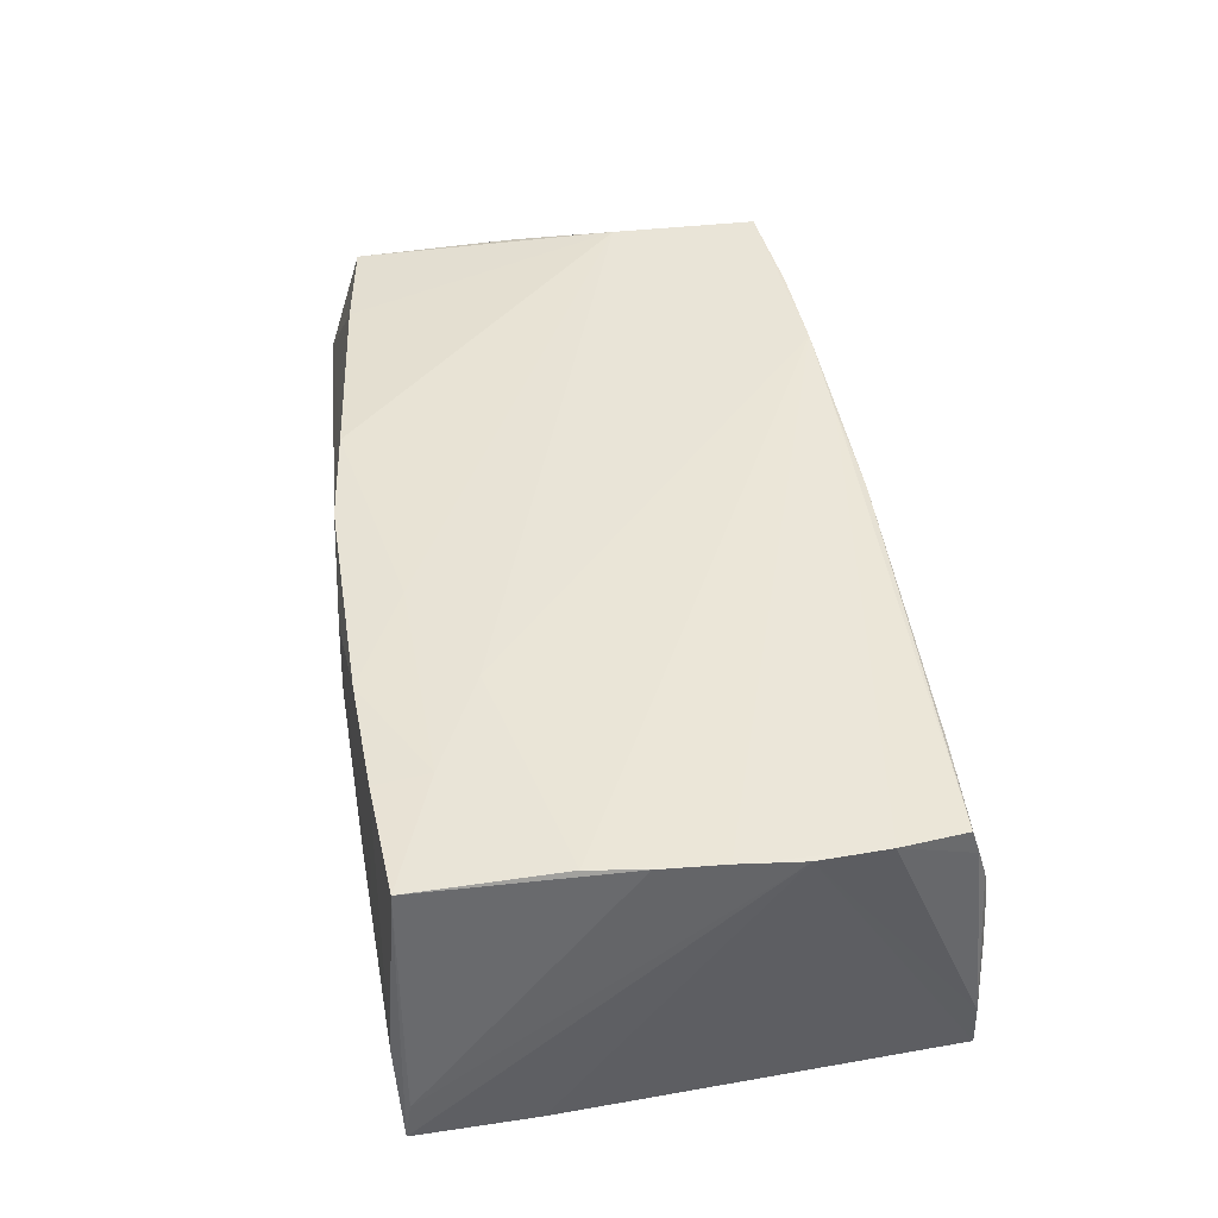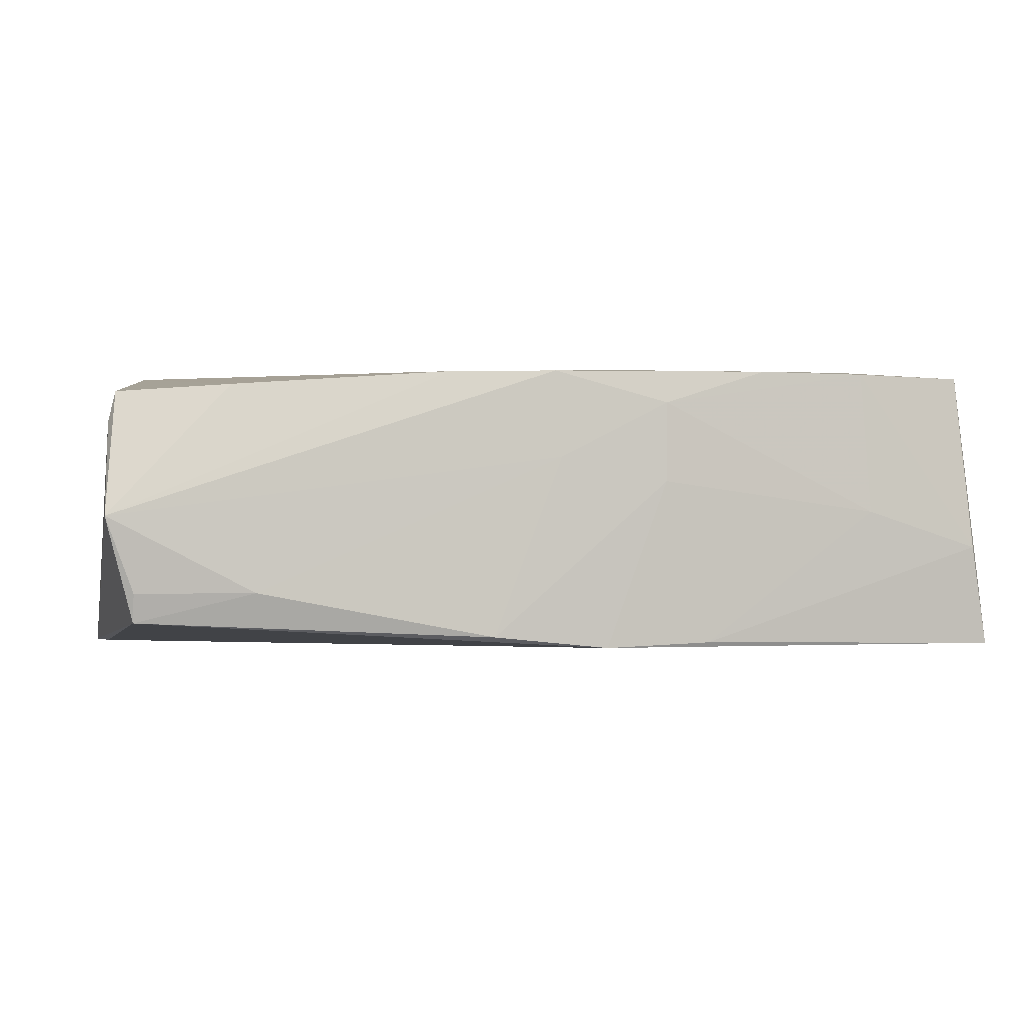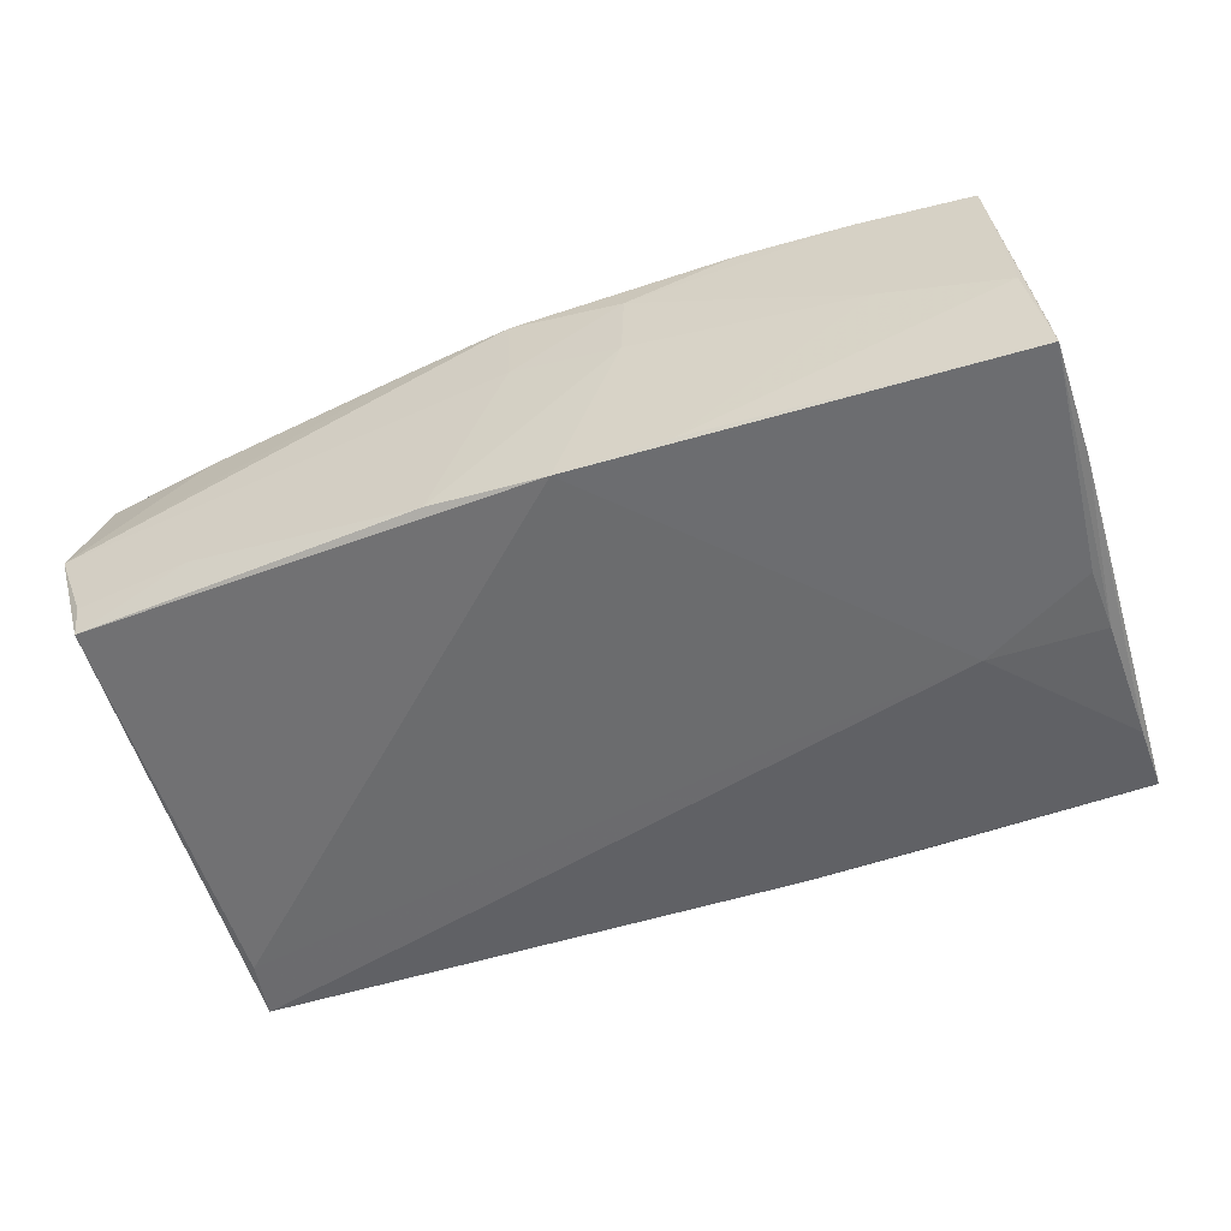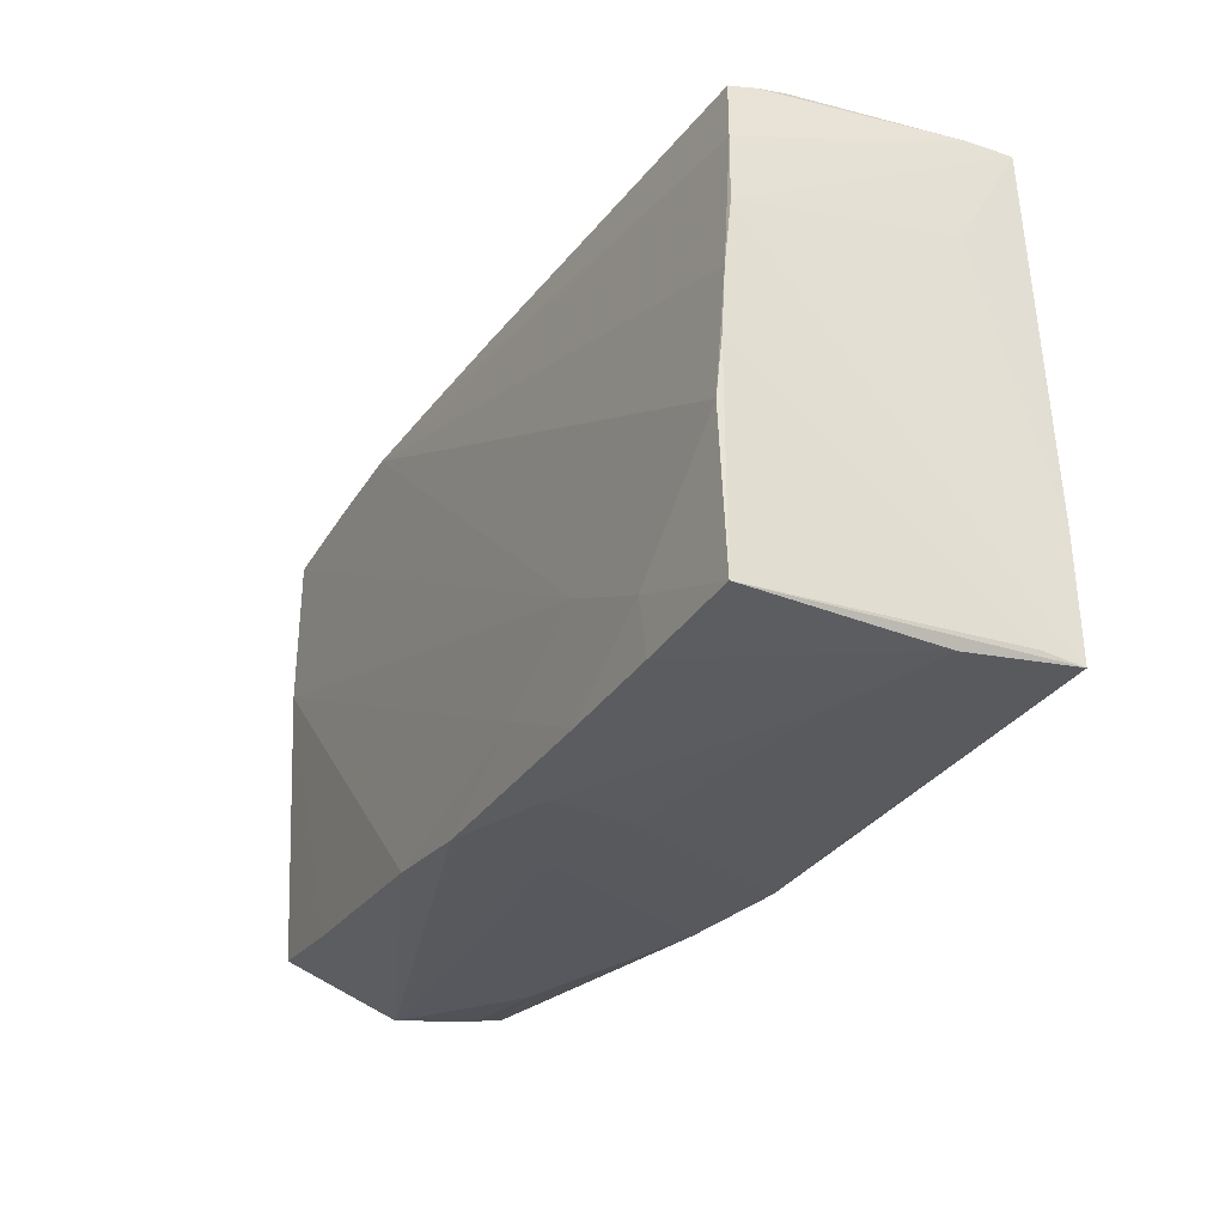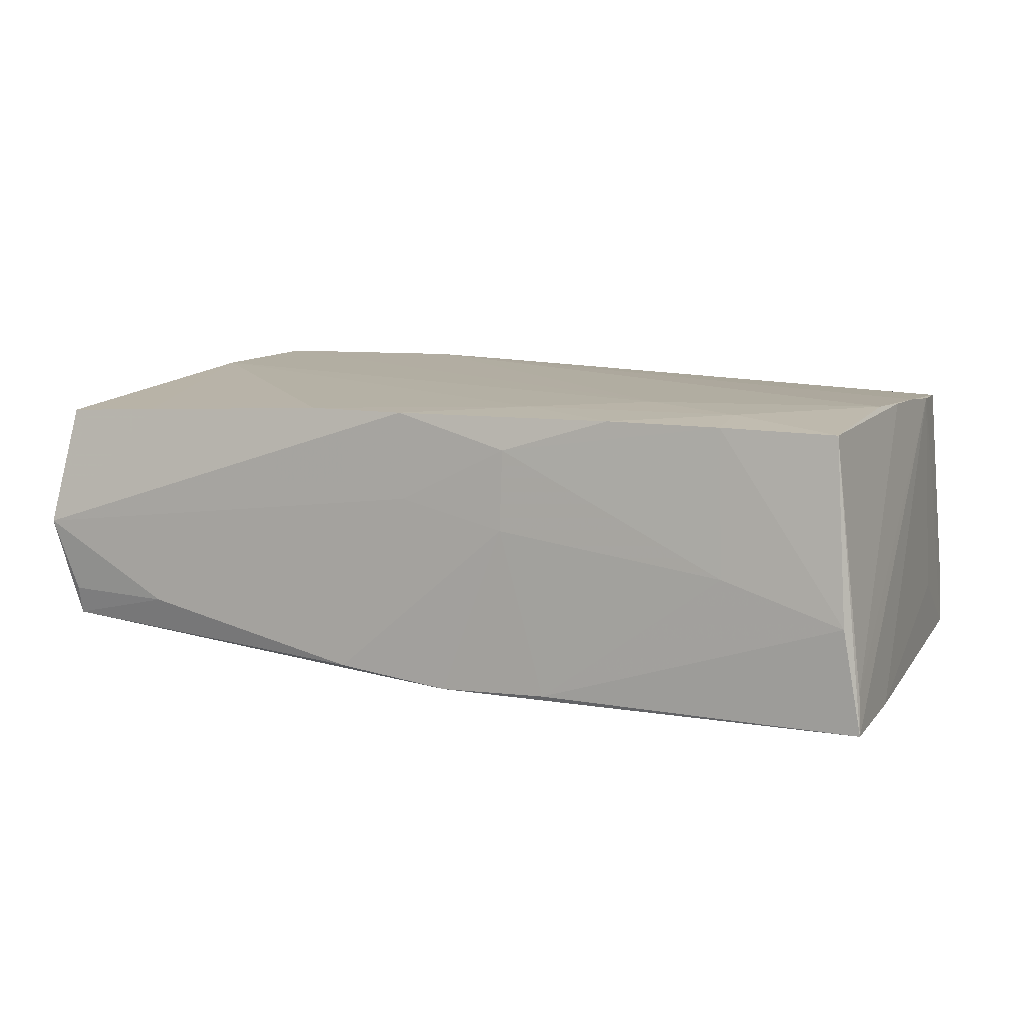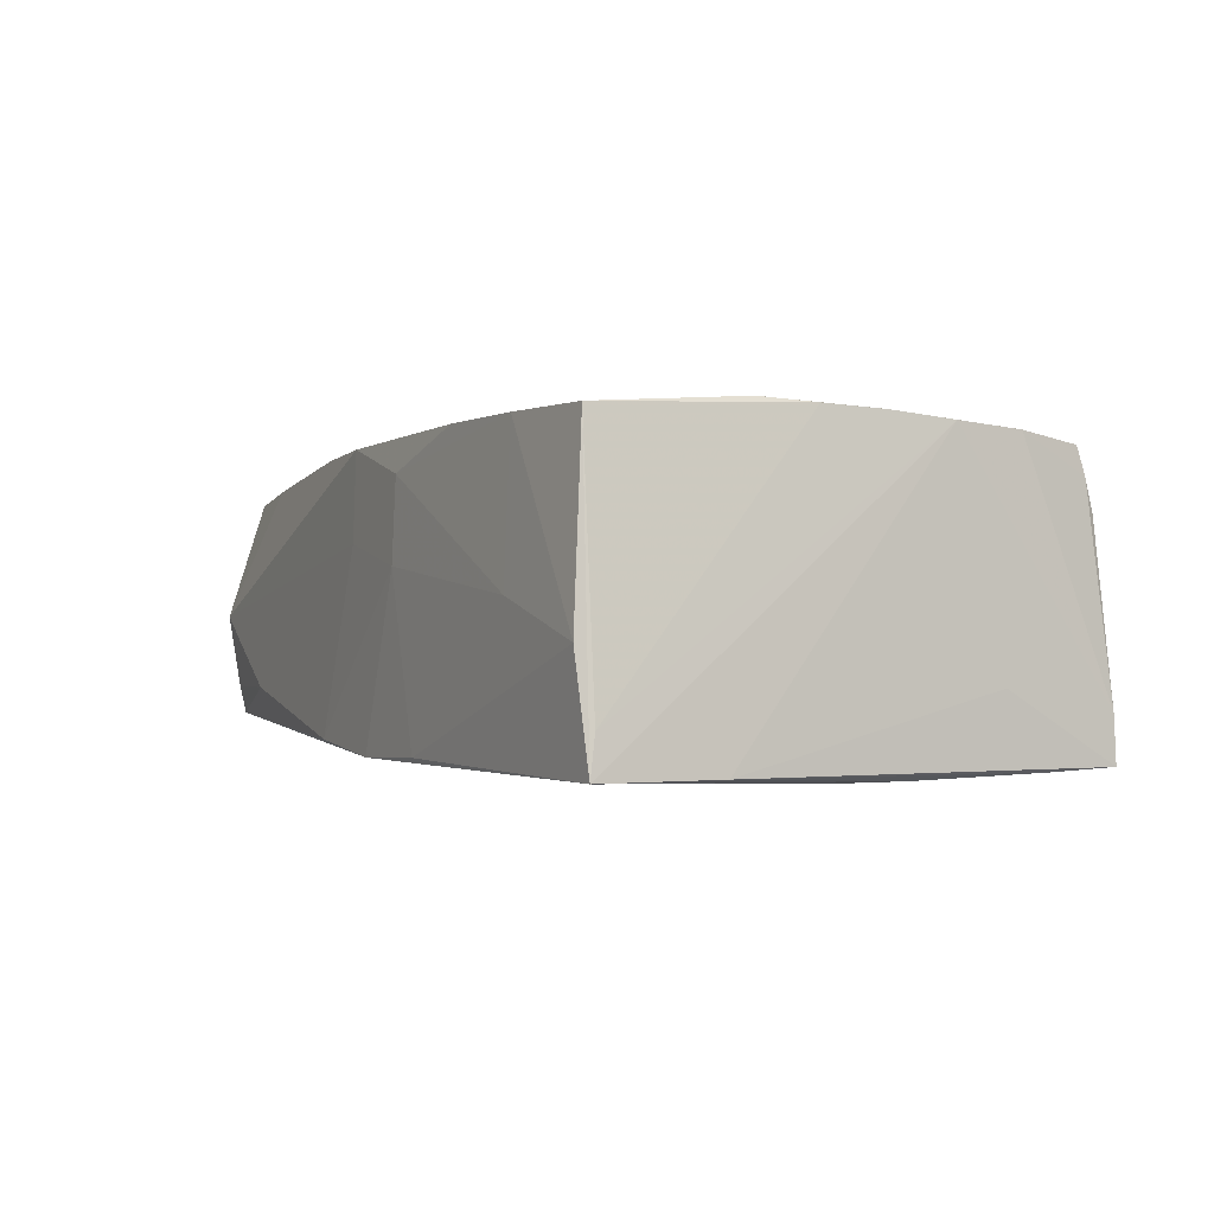
<metadata>
{"format":"obj","ext":"obj","renderer":"f3d","projection":"perspective","resolution":1024,"background":"white","views":[{"elev":44.1,"azim":80.9,"up":"+Z"},{"elev":-0.1,"azim":-14.0,"up":"+Z"},{"elev":-51.8,"azim":19.6,"up":"+Z"},{"elev":-30.6,"azim":61.5,"up":"+Y"},{"elev":10.3,"azim":23.2,"up":"+Z"},{"elev":-1.3,"azim":63.2,"up":"+Z"}]}
</metadata>
<code>
v -0.01468 -0.02828 0.0168
v 0.05301 -0.03008 -0.004506
v -0.02326 0.02758 0.01825
v 0.05312 0.002965 0.0176
v 0.05273 0.01877 0.01645
v -0.05435 0.02942 -0.01824
v 0.03883 -0.0304 -2.87e-06
v -0.05453 -0.0233 0.01053
v -0.009746 -0.03075 -0.01498
v 0.05097 0.0288 0.008657
v -0.05306 0.02216 -0.01799
v 0.05507 -0.02947 -0.01676
v 0.01168 -0.03095 0.003697
v -0.04778 0.026 0.01801
v 0.02467 -0.0298 0.01734
v -0.002014 -0.02983 0.01701
v 0.05228 -0.001997 -0.01754
v -0.03785 -0.02906 -0.009501
v -0.001366 -0.03041 0.006601
v -0.04912 0.02626 0.01338
v 0.01712 -0.03085 -0.01599
v -0.03501 0.0272 0.01806
v 0.05493 -0.01543 -0.01671
v 0.05256 0.005789 -0.0175
v 0.03944 0.02742 0.01538
v 0.02593 -0.01714 0.01825
v 0.03906 0.005071 -0.01825
v 0.03795 -0.02929 0.01725
v 0.05211 -0.01105 0.01825
v 0.04969 0.03008 6.325e-05
v 0.05362 0.01615 -0.008768
v 0.004182 -0.03098 -0.01647
v 0.01207 0.0306 -0.01757
v 0.03783 -0.02295 0.01794
v -0.01018 0.02759 0.01779
v 0.05282 0.02986 -0.01139
v -0.05369 -0.0235 0.01408
v 0.05129 -0.02838 0.01696
v -0.02316 0.03071 0.007629
v 0.05055 0.02949 0.004907
v 0.05345 0.01054 0.01694
v -0.05213 -0.009818 0.01541
v 0.05281 0.02161 -0.01705
v 0.01224 -0.0235 0.01774
v 0.0547 -0.02876 -0.0122
v -0.03634 0.03074 0.003611
v 0.05077 0.03009 -0.003318
v 0.05111 0.02673 0.01544
v 0.05296 0.03002 -0.01668
v -0.05181 -0.003853 0.01582
v 0.01186 -0.03061 0.01331
v -0.05177 -0.0273 -0.009496
v -0.04875 0.008297 0.01771
v 0.02639 0.03098 -0.01674
v -0.01003 0.02983 0.01162
v -0.05507 -0.02777 -0.0004861
v 0.05122 0.02772 0.01226
v 0.002567 0.02824 0.01691
v 0.05283 -0.004466 0.01789
v -0.04042 -0.02544 0.01503
v -0.05187 0.0305 -0.003585
v -0.05398 0.03031 -0.01398
v -0.05181 -0.0265 -0.01297
v -0.05313 0.03098 -0.008186
f 6 27 11
f 6 63 56
f 11 63 6
f 45 38 12
f 12 41 45
f 14 64 20
f 29 26 34
f 34 38 29
f 28 38 34
f 53 26 14
f 23 41 12
f 4 45 41
f 54 49 33
f 49 27 33
f 27 6 33
f 62 64 54
f 54 33 62
f 62 33 6
f 5 4 41
f 2 38 28
f 28 7 2
f 12 38 2
f 13 19 9
f 50 53 14
f 14 20 50
f 50 20 64
f 56 19 16
f 16 1 56
f 60 37 56
f 56 1 60
f 60 53 37
f 60 1 53
f 49 41 31
f 31 23 49
f 41 23 31
f 24 23 12
f 38 45 59
f 45 4 59
f 29 38 59
f 59 4 29
f 64 62 8
f 8 50 64
f 37 50 8
f 56 37 8
f 8 6 56
f 8 62 6
f 47 49 54
f 54 30 47
f 18 19 56
f 18 9 19
f 63 9 18
f 12 2 21
f 21 7 13
f 21 2 7
f 37 53 42
f 42 50 37
f 53 50 42
f 51 7 28
f 13 7 51
f 51 19 13
f 51 16 19
f 44 34 26
f 1 16 44
f 26 53 44
f 53 1 44
f 49 23 43
f 23 24 43
f 43 27 49
f 43 24 27
f 12 27 17
f 17 24 12
f 27 24 17
f 40 47 30
f 61 64 14
f 14 46 61
f 61 46 64
f 39 40 30
f 39 30 54
f 54 64 39
f 64 46 39
f 29 4 3
f 4 5 3
f 3 26 29
f 14 26 3
f 36 57 5
f 36 41 49
f 36 5 41
f 10 57 36
f 36 40 10
f 49 47 36
f 47 40 36
f 5 57 48
f 56 63 52
f 52 18 56
f 63 18 52
f 12 21 32
f 32 27 12
f 11 27 32
f 32 63 11
f 32 9 63
f 13 9 32
f 32 21 13
f 15 51 28
f 16 51 15
f 28 34 15
f 34 44 15
f 15 44 16
f 14 3 22
f 22 3 39
f 22 46 14
f 22 39 46
f 55 3 58
f 39 3 55
f 55 58 10
f 10 40 55
f 40 39 55
f 58 3 35
f 35 48 58
f 35 3 5
f 5 48 35
f 25 48 57
f 25 57 10
f 58 48 25
f 10 58 25

</code>
